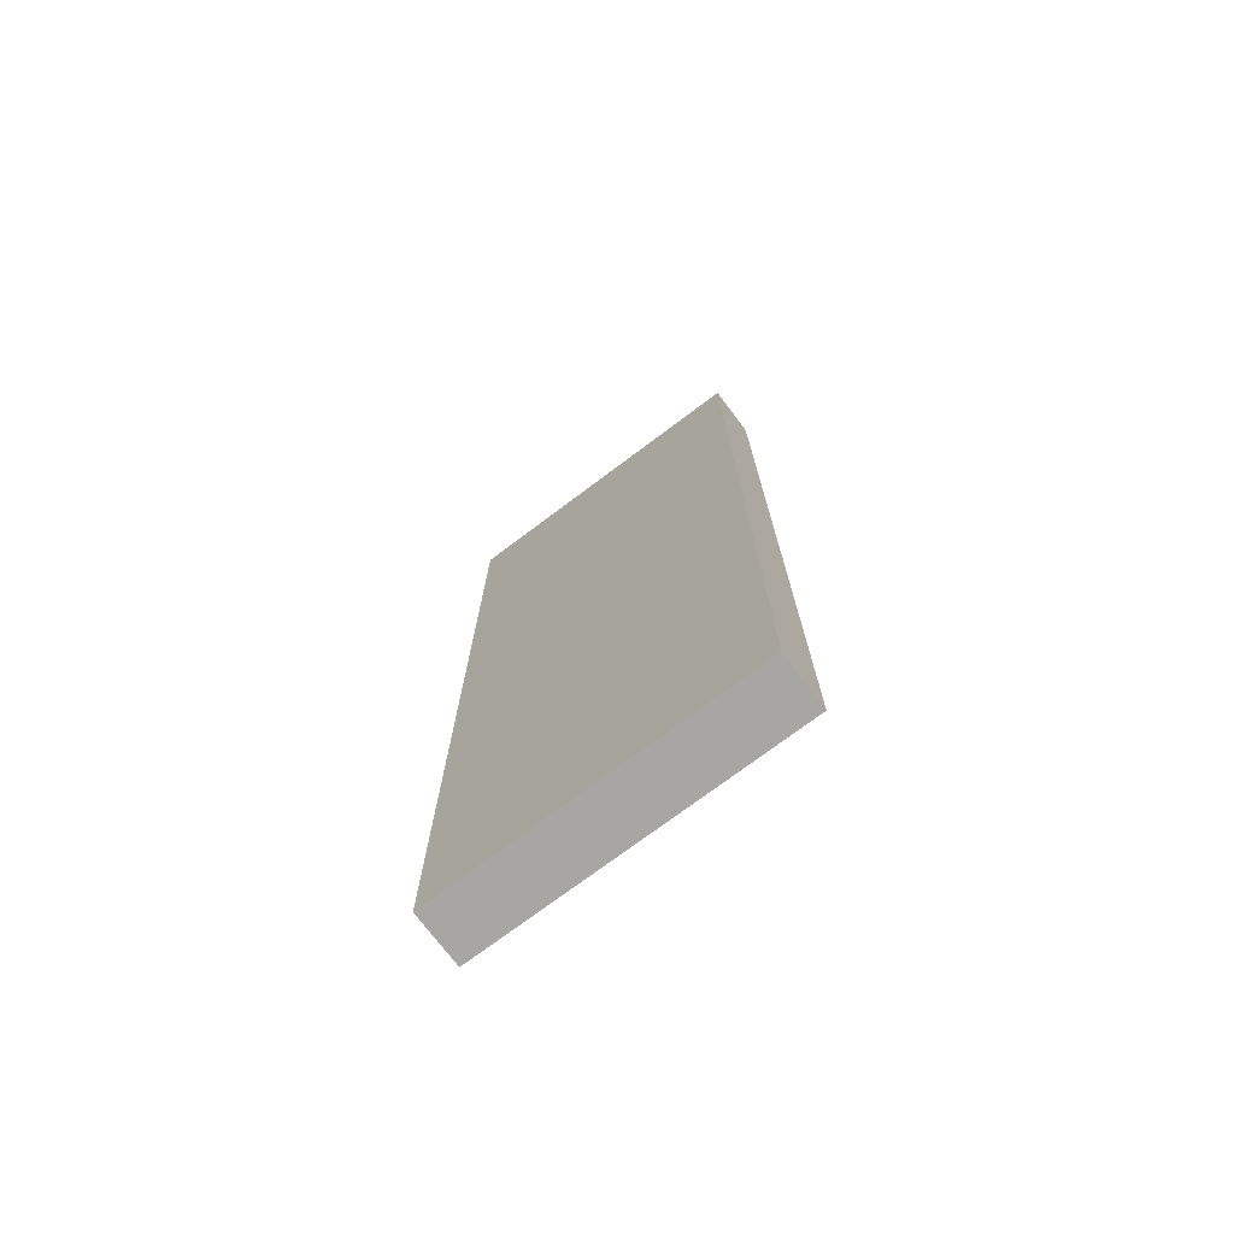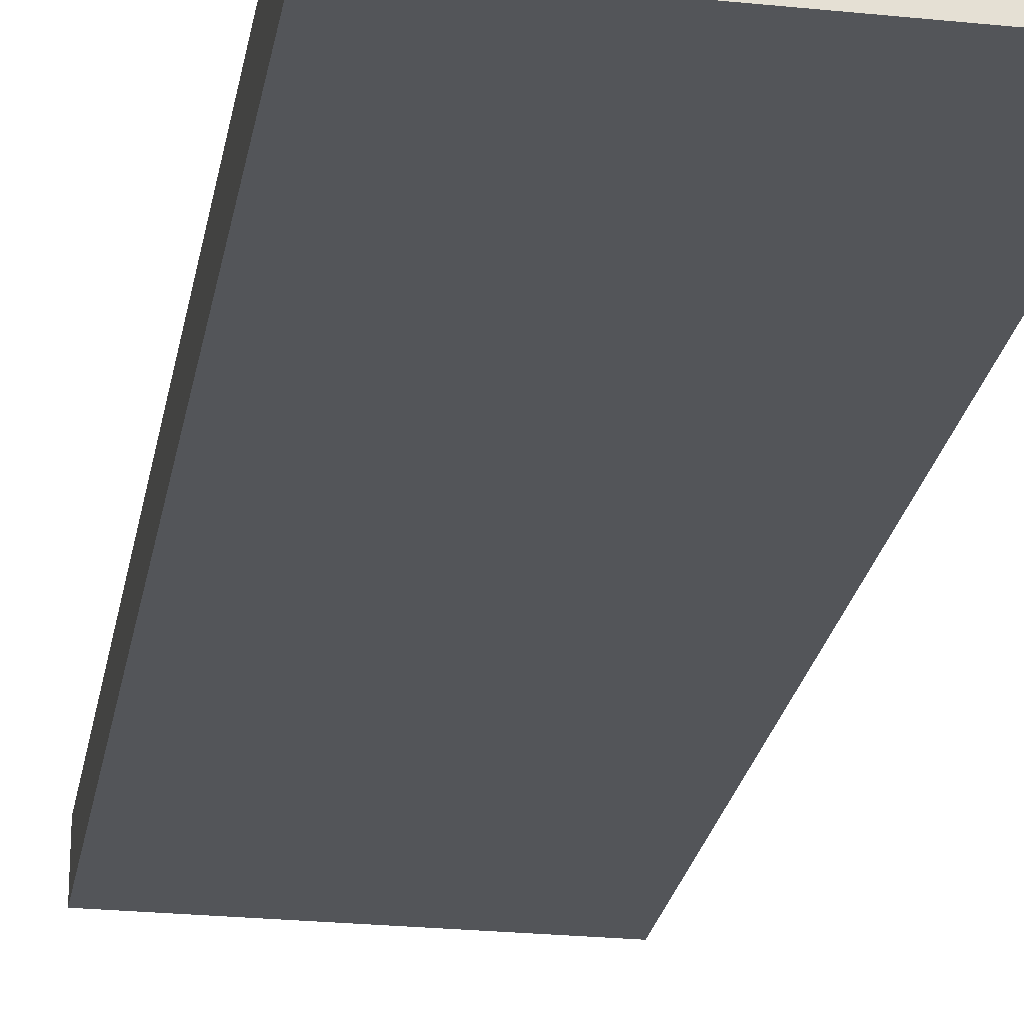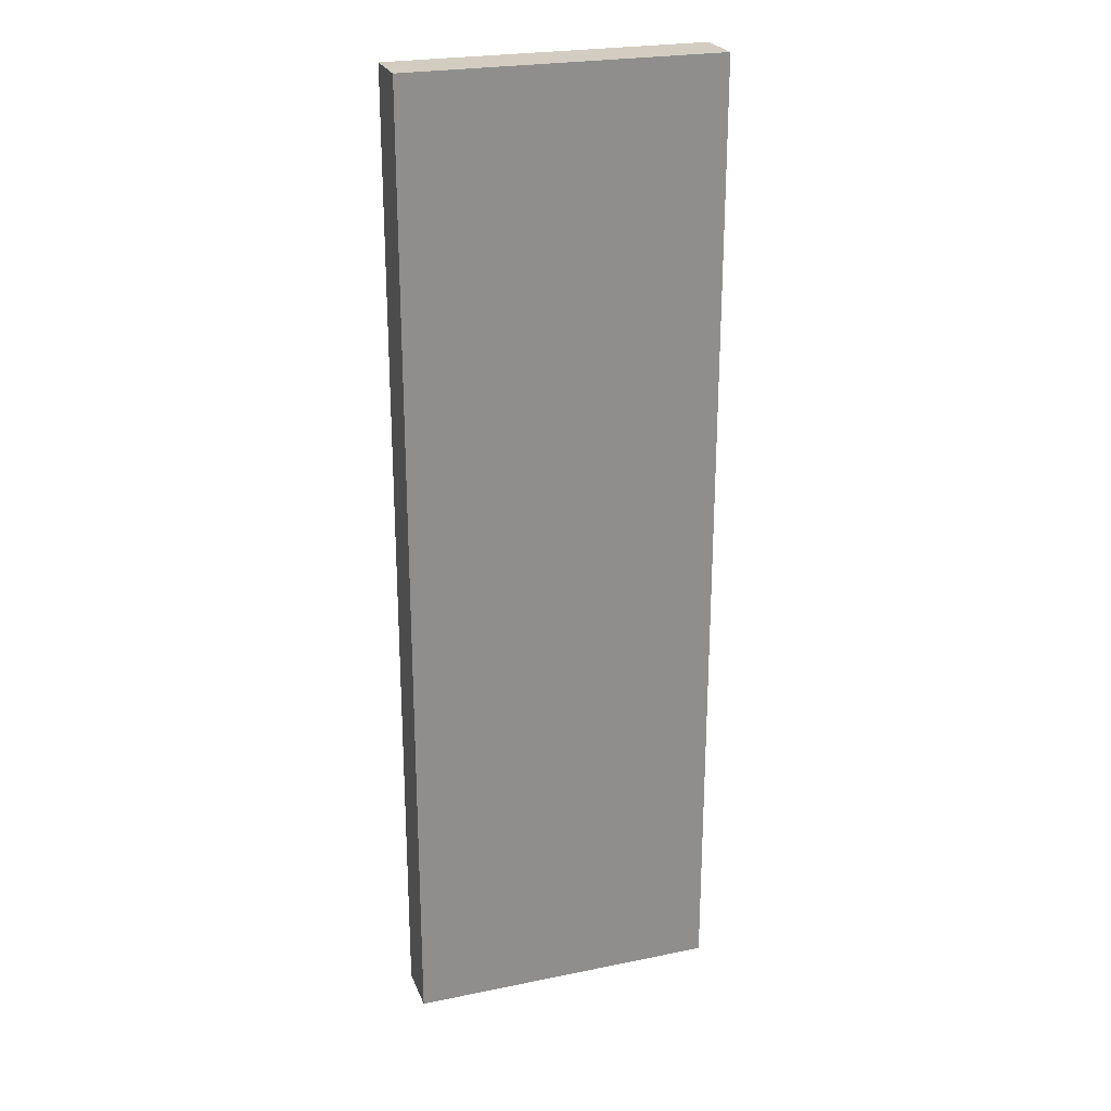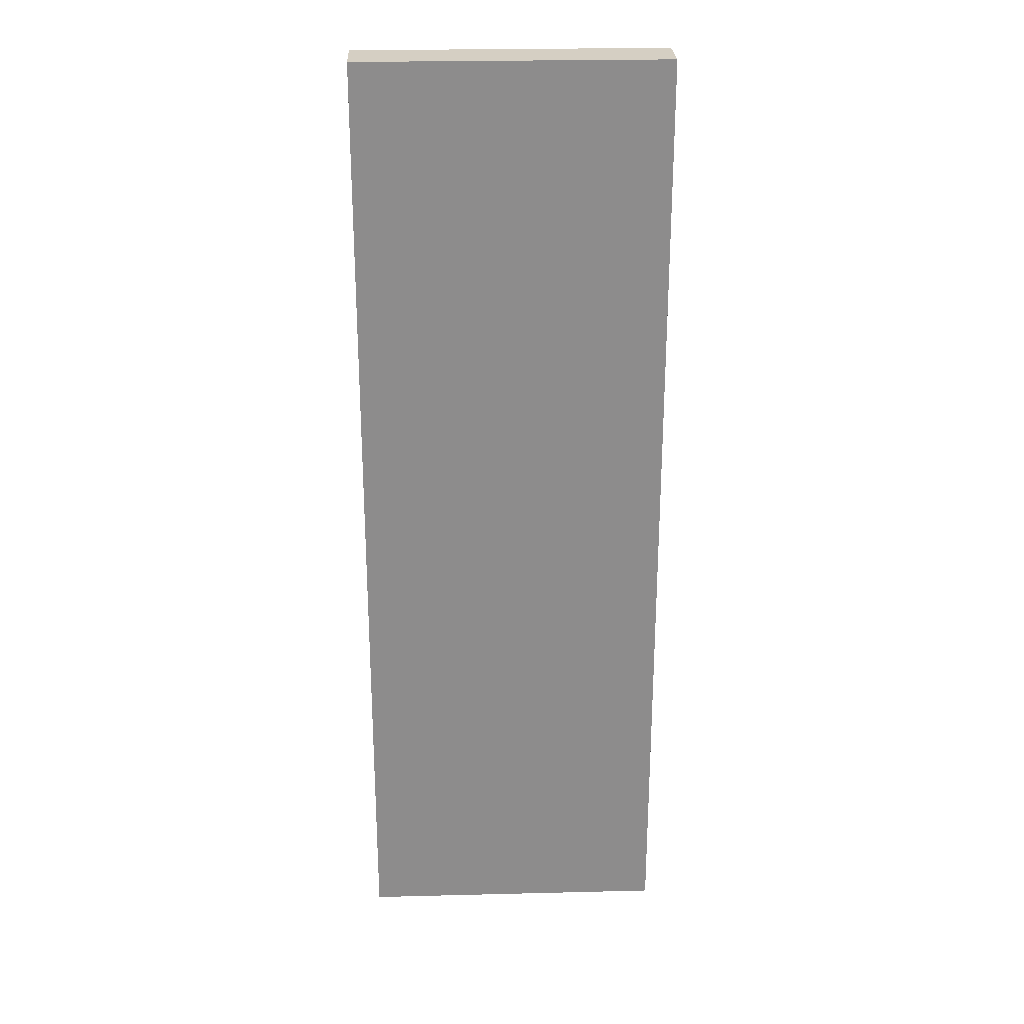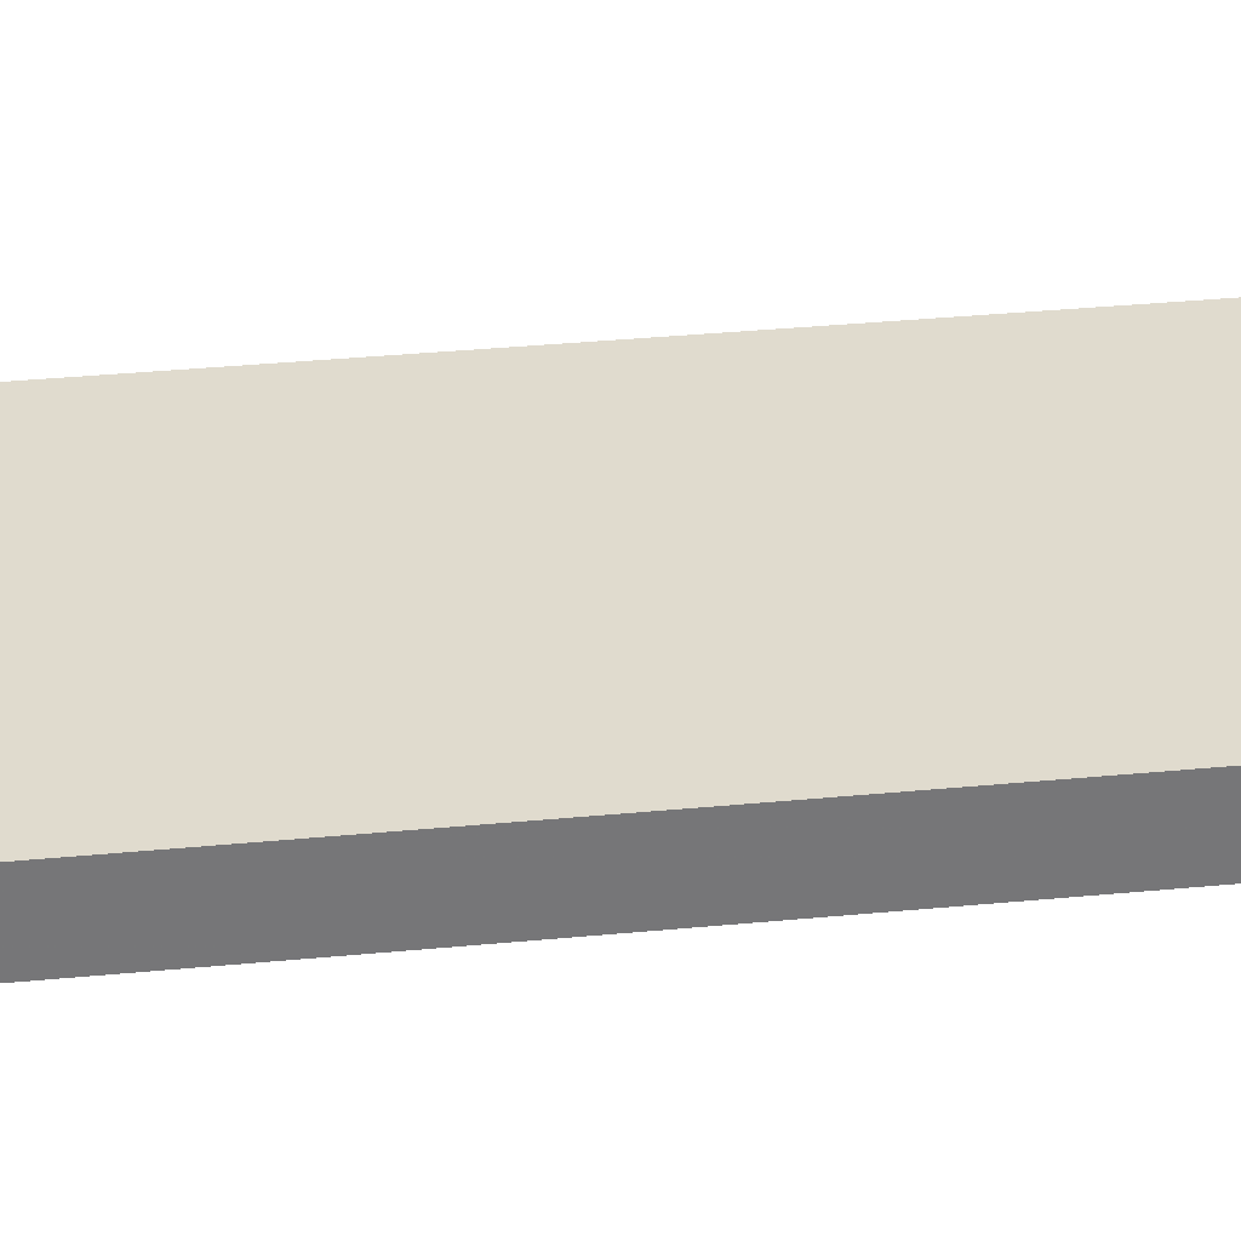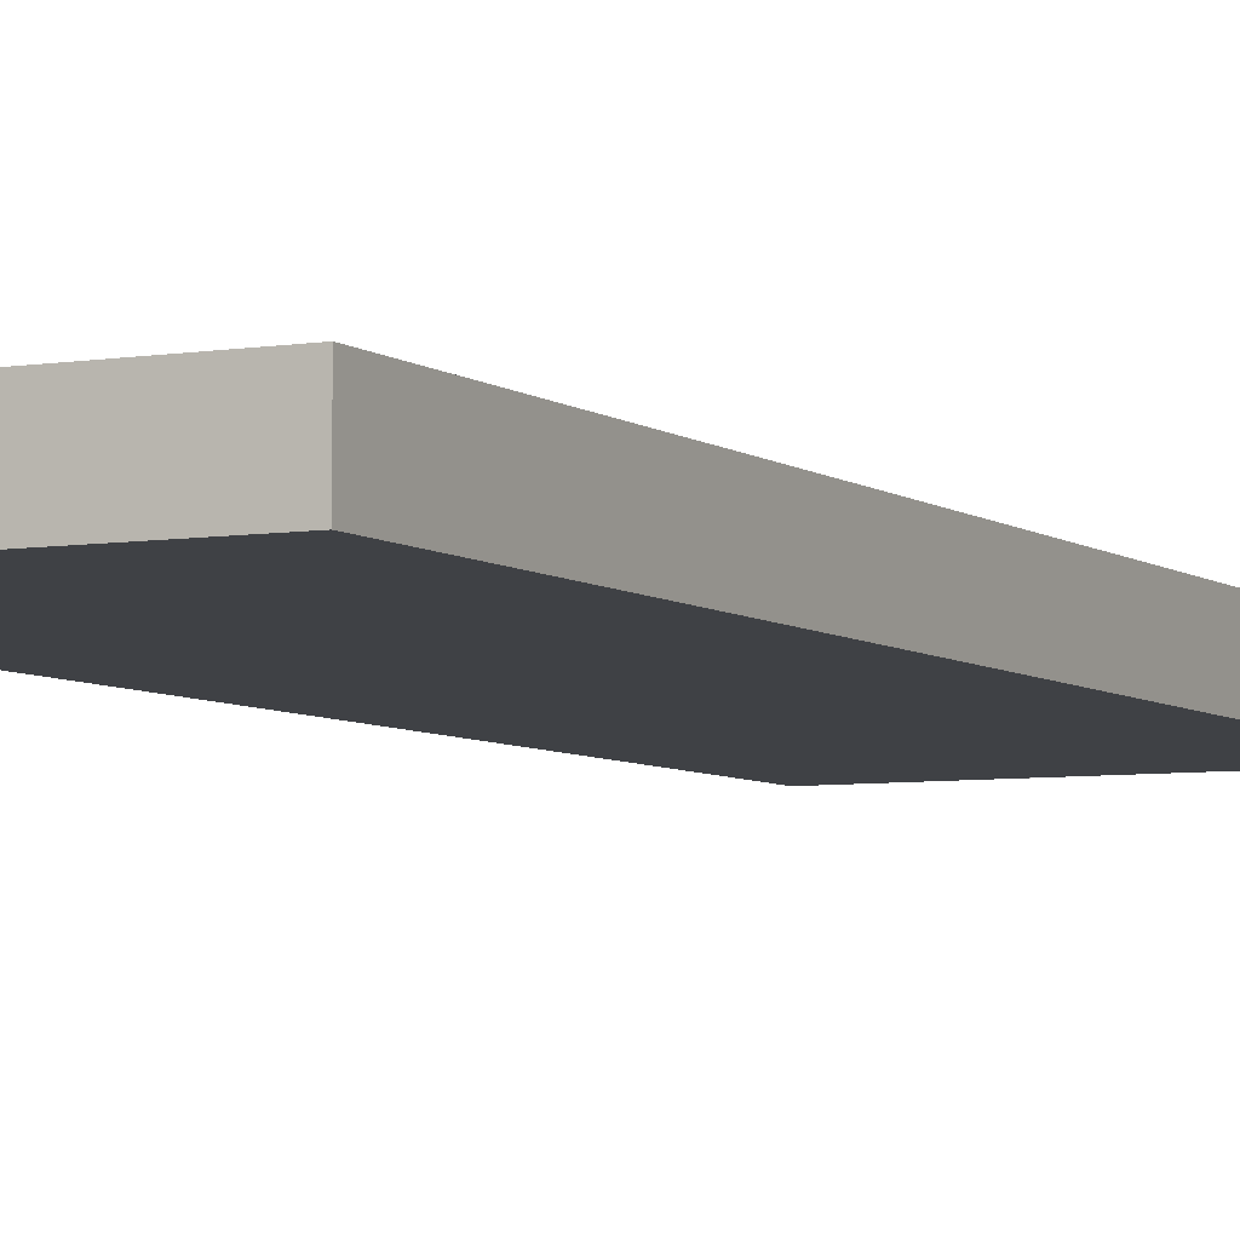
<metadata>
{"format":"obj","ext":"obj","renderer":"f3d","projection":"perspective","resolution":1024,"background":"white","views":[{"elev":-74.1,"azim":36.8,"up":"+Z"},{"elev":-24.3,"azim":170.4,"up":"+Y"},{"elev":24.5,"azim":161.5,"up":"+Z"},{"elev":25.9,"azim":177.7,"up":"+Z"},{"elev":33.4,"azim":-97.7,"up":"+Y"},{"elev":-5.7,"azim":26.6,"up":"+Y"}]}
</metadata>
<code>
o 10913
v 2223 1866 12.44
v 2223 1866 12.44
v 2223 1866 12.44
v 2223 1866 12.26
v 2223 1866 12.26
v 2223 1866 12.26
v 2223 1866 12.44
v 2223 1866 12.44
v 2223 1866 12.44
v 2223 1866 12.26
v 2223 1866 12.44
v 2223 1866 12.26
v 2223 1866 12.26
v 2223 1866 12.26
v 2223 1866 12.26
v 2223 1866 12.26
v 2223 1866 12.44
v 2223 1866 12.26
v 2223 1866 12.44
v 2223 1866 12.26
v 2223 1866 12.26
v 2223 1866 12.44
v 2223 1866 12.26
v 2223 1866 12.26
v 2223 1866 12.44
v 2223 1866 12.44
v 2223 1866 12.26
v 2223 1866 12.44
v 2223 1866 12.44
f 1 2 3
f 1 4 5
f 6 2 7
f 8 9 7
f 10 7 11
f 12 13 14
f 14 15 16
f 17 15 18
f 19 20 21
f 22 23 20
f 24 25 26
f 27 28 29

</code>
